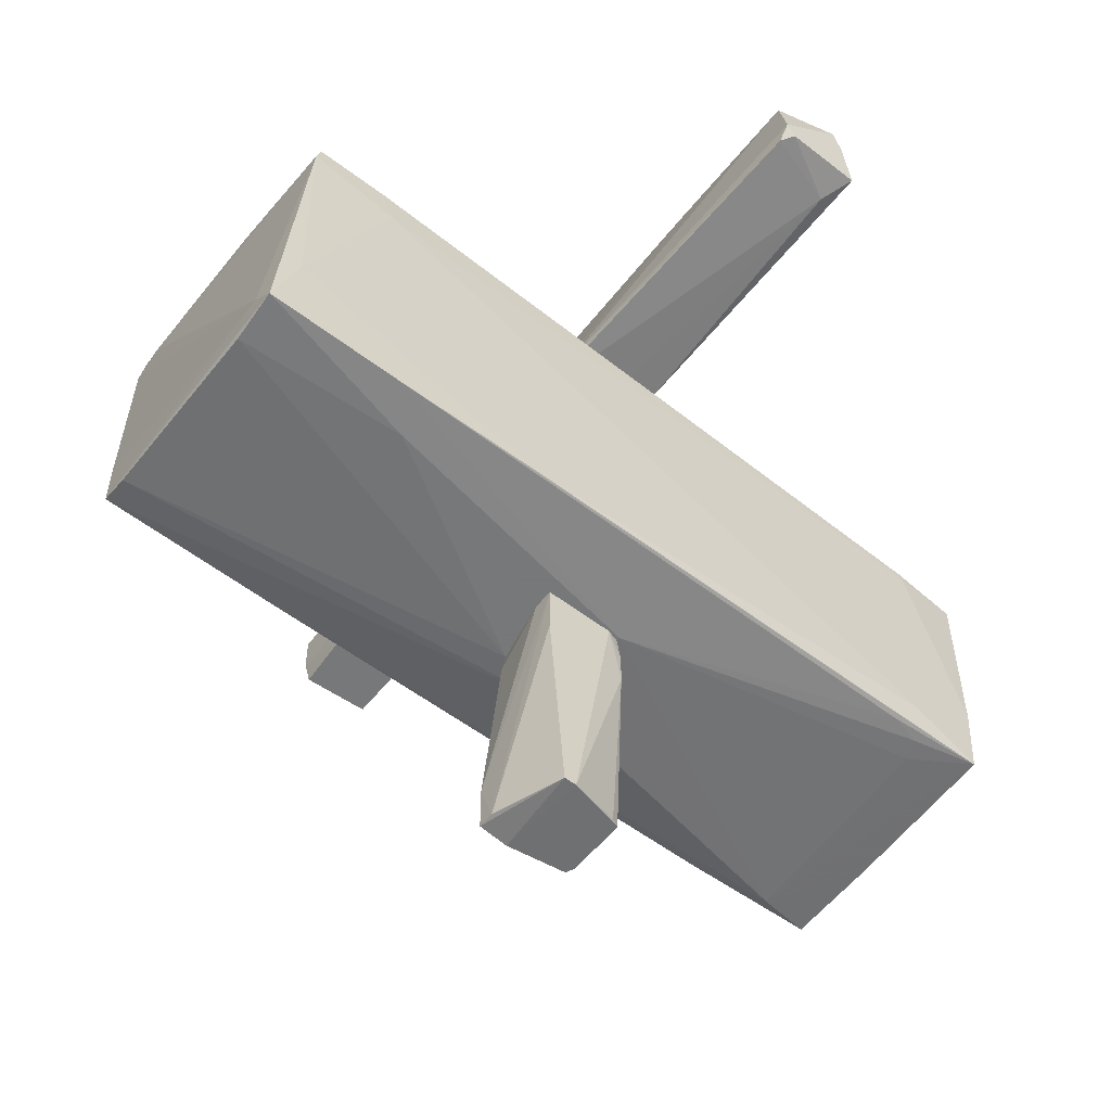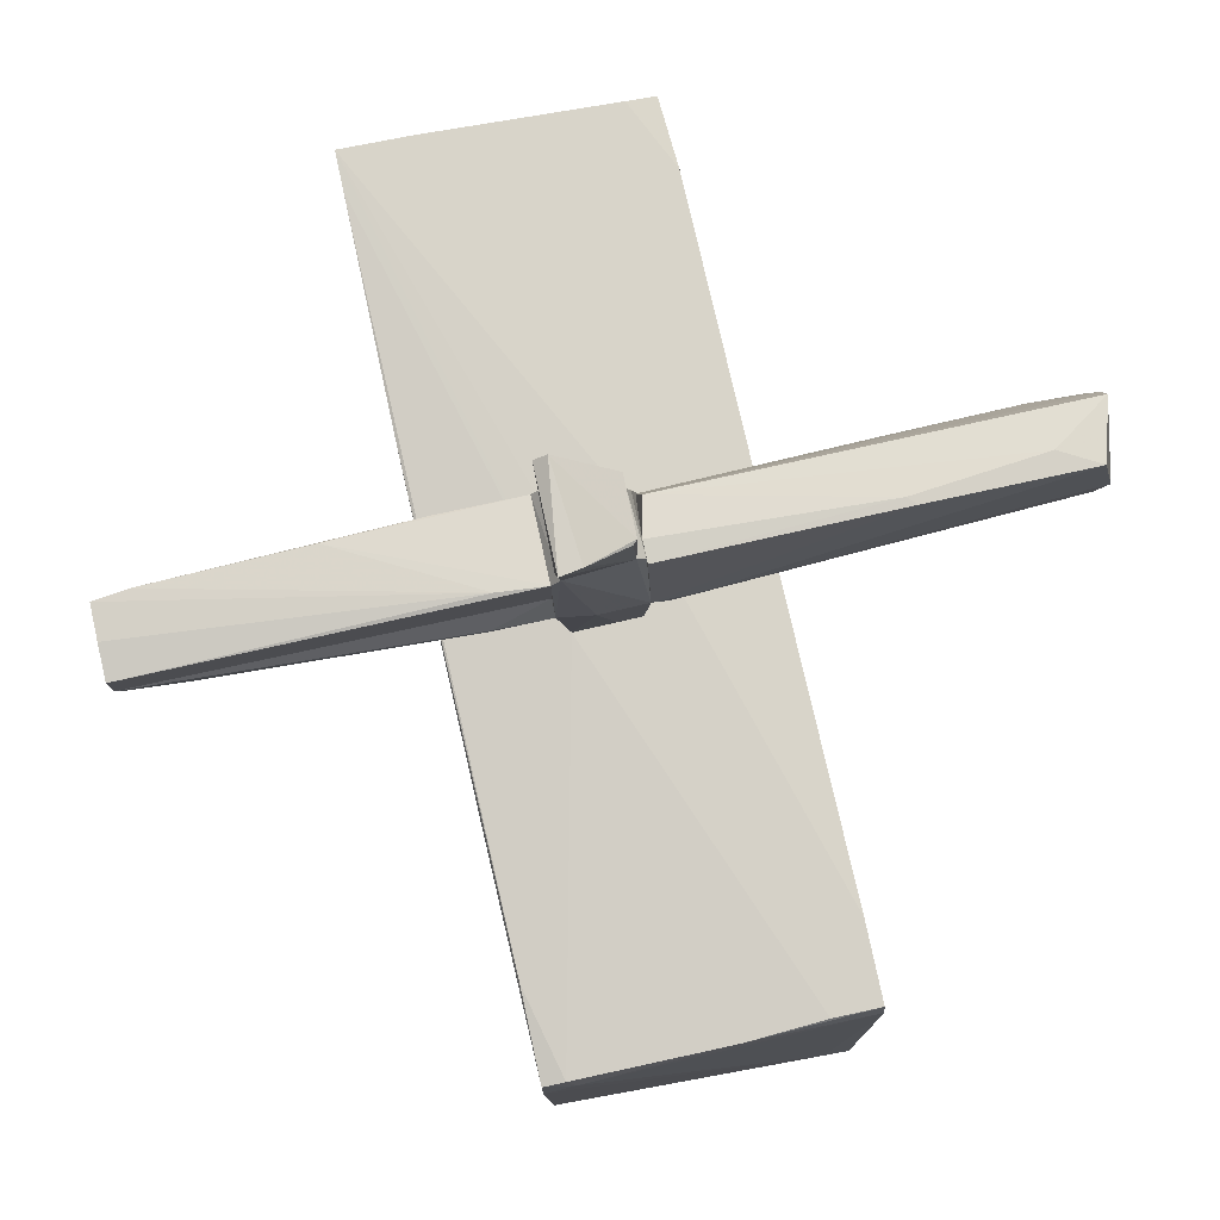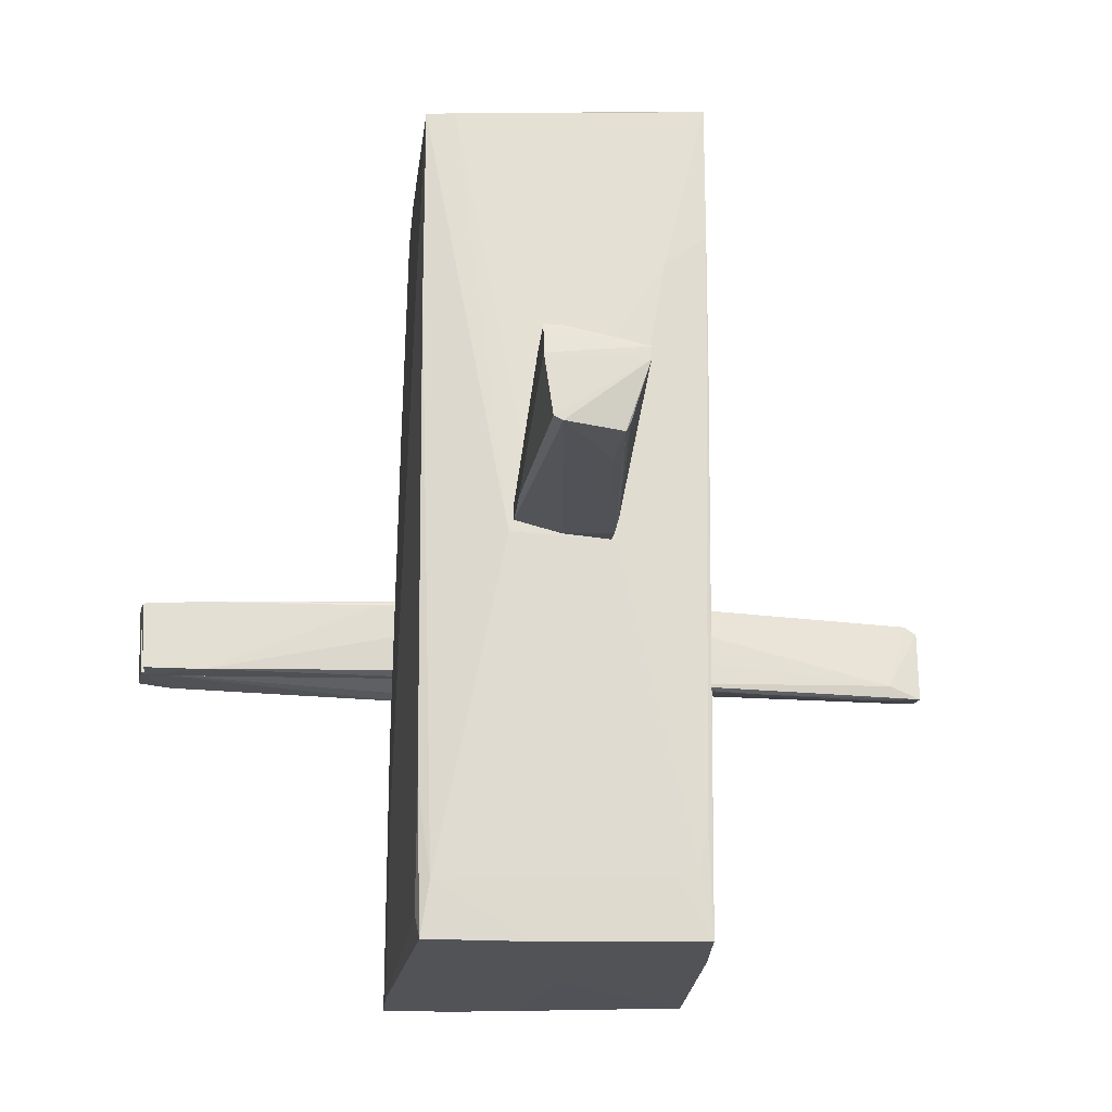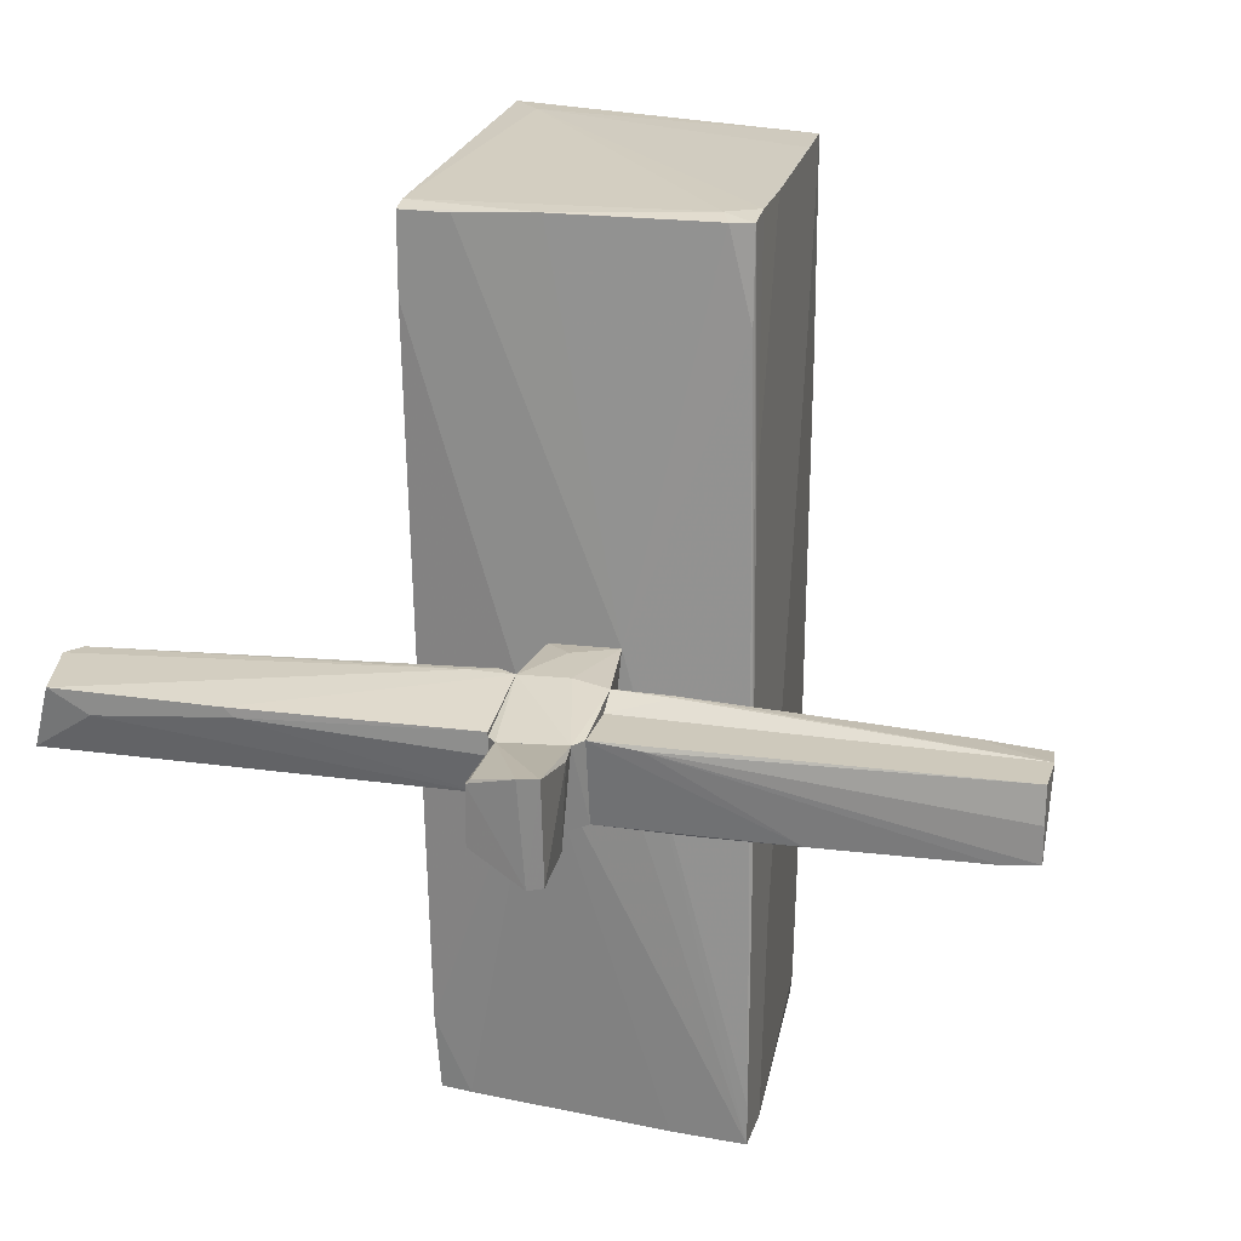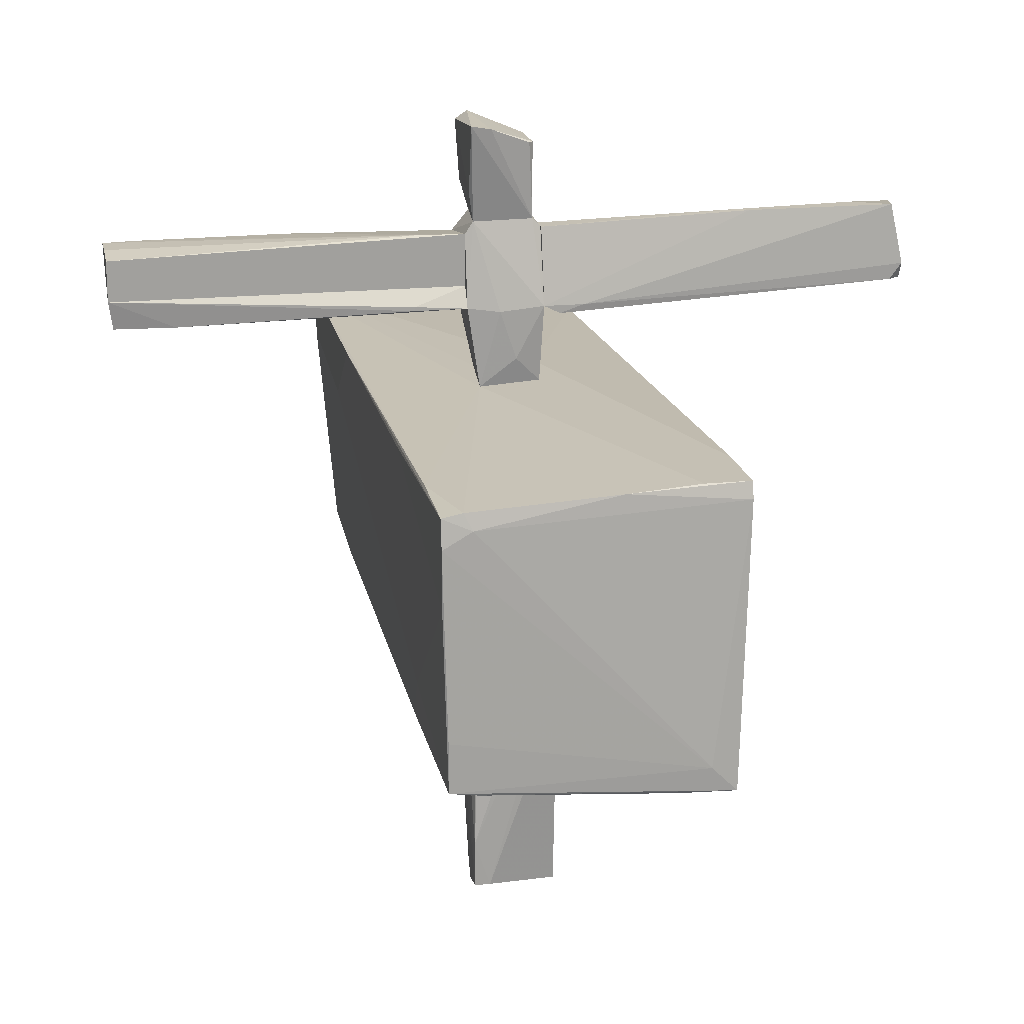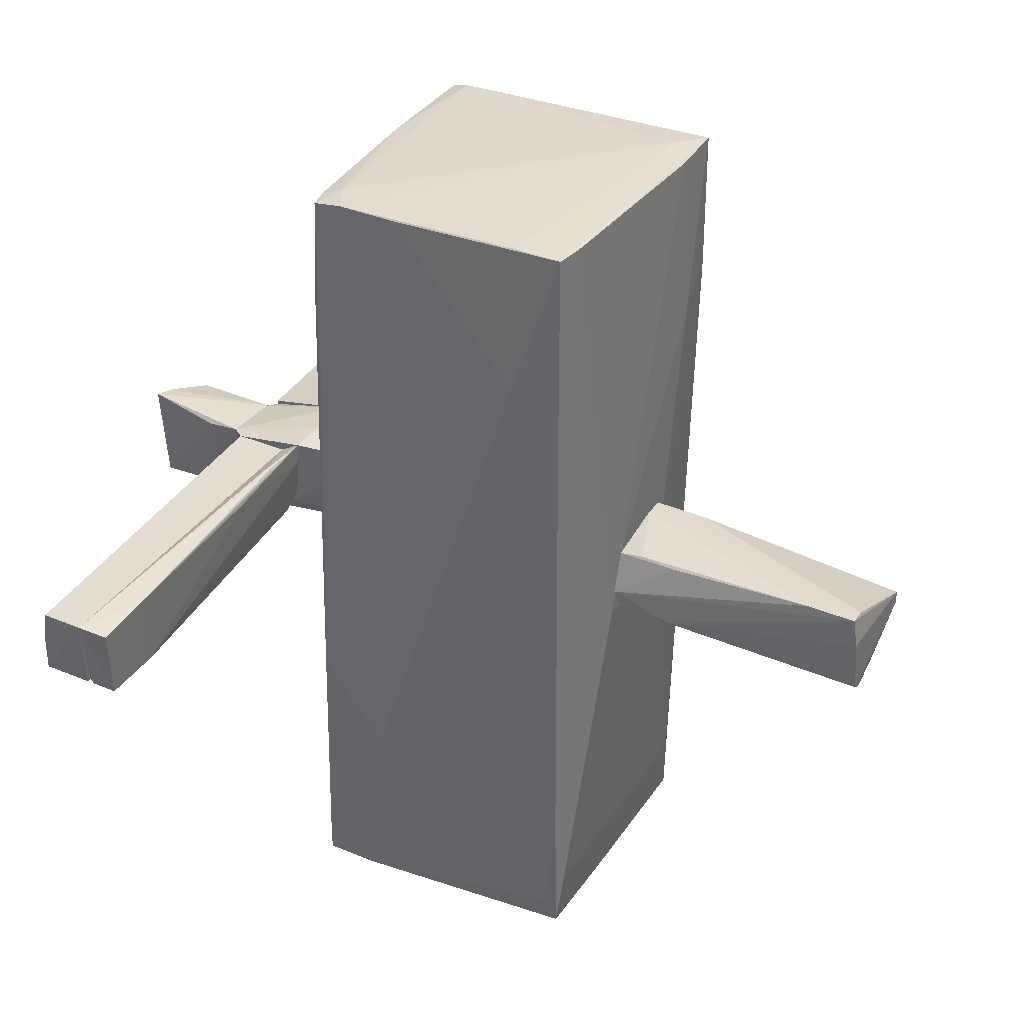
<metadata>
{"format":"obj","ext":"obj","renderer":"f3d","projection":"perspective","resolution":1024,"background":"white","views":[{"elev":-57.3,"azim":-128.3,"up":"+Z"},{"elev":79.5,"azim":167.8,"up":"+Z"},{"elev":-22.2,"azim":174.6,"up":"+Y"},{"elev":22.4,"azim":14.9,"up":"+Y"},{"elev":18.4,"azim":168.8,"up":"+Z"},{"elev":35.3,"azim":119.5,"up":"+Y"}]}
</metadata>
<code>
o convex_0
v 0.6214 -1.472 -1.35
v -0.7779 2.97 0.8103
v -0.2303 3 0.7798
v 1.078 -3.054 0.7796
v -1.021 -3.023 -0.7107
v 0.9866 3.061 -1.258
v -1.021 3.122 -1.38
v -1.021 -3.023 0.6276
v 1.017 2.999 0.6883
v 0.9257 -3.054 -1.258
v -0.9909 -3.023 -1.258
v -1.113 2.969 0.8103
v 0.378 -0.2547 -1.411
v -0.291 -0.3454 0.8103
v 1.078 -1.685 0.2624
v -0.3519 -0.2849 -1.411
v 0.2562 0.322 0.8103
v -1.052 -2.506 0.6581
v -1.113 2.331 0.5666
v 0.9561 -2.871 -1.167
v -1.021 -2.476 -1.076
v 1.017 3.031 0.4755
v -0.6257 3.091 -1.38
v 1.017 2.361 0.7187
v 1.017 1.935 -0.8933
v -1.021 2.087 -1.38
v -0.07806 -3.054 -0.1635
v 1.078 -1.076 0.7494
v -0.717 1.844 -1.411
v 0.7734 3.061 -1.289
v -1.113 2.421 0.8103
v 1.078 -3.054 0.4146
v -0.8388 3.122 -1.198
v -1.113 3 0.6883
v 0.8648 -2.658 -1.289
v -0.8084 -3.023 0.6581
v 0.8039 3.03 0.597
v 1.017 3.031 0.04956
v -0.8995 -2.536 -1.289
v -1.052 2.939 -0.8325
v 0.9866 1.601 -1.258
v 0.2562 0.2313 -1.411
v 0.5607 -3.054 0.7494
v 0.8648 3 0.7187
v 0.1956 -3.054 -1.259
v 0.9866 3.061 -0.8933
v 1.047 1.327 0.6883
v 1.078 -2.78 0.7796
v -0.7475 -2.597 -1.289
v -1.021 0.9616 -1.35
v -1.052 -2.536 0.597
v 0.1347 -3.054 0.6885
v 0.9561 -2.019 -1.258
v 0.1956 -0.2849 0.8103
v -0.9604 -2.293 -1.289
f 16 39 55
f 2 3 12
f 2 12 14
f 13 1 16
f 3 2 17
f 2 14 17
f 11 5 21
f 5 19 21
f 8 5 27
f 5 11 27
f 9 24 28
f 15 25 28
f 13 16 29
f 7 23 29
f 16 26 29
f 26 7 29
f 7 6 30
f 6 13 30
f 23 7 30
f 14 12 31
f 18 14 31
f 12 19 31
f 4 10 32
f 10 20 32
f 20 15 32
f 15 28 32
f 6 7 33
f 12 3 34
f 19 12 34
f 33 7 34
f 1 13 35
f 13 6 35
f 16 1 35
f 18 8 36
f 14 18 36
f 9 22 37
f 22 33 37
f 33 34 37
f 34 3 37
f 6 22 38
f 25 6 38
f 21 19 40
f 7 26 40
f 34 7 40
f 19 34 40
f 15 20 41
f 6 25 41
f 25 15 41
f 35 6 41
f 13 29 42
f 29 23 42
f 30 13 42
f 23 30 42
f 10 4 43
f 4 14 43
f 27 10 43
f 36 8 43
f 14 36 43
f 3 17 44
f 24 9 44
f 17 24 44
f 37 3 44
f 9 37 44
f 10 27 45
f 27 11 45
f 35 10 45
f 11 35 45
f 22 6 46
f 6 33 46
f 33 22 46
f 22 9 47
f 9 28 47
f 28 25 47
f 38 22 47
f 25 38 47
f 17 4 48
f 24 17 48
f 28 24 48
f 4 32 48
f 32 28 48
f 35 11 49
f 16 35 49
f 11 39 49
f 39 16 49
f 11 21 50
f 26 11 50
f 21 40 50
f 40 26 50
f 5 8 51
f 8 18 51
f 19 5 51
f 18 31 51
f 31 19 51
f 8 27 52
f 43 8 52
f 27 43 52
f 20 10 53
f 10 35 53
f 41 20 53
f 35 41 53
f 14 4 54
f 4 17 54
f 17 14 54
f 11 26 55
f 26 16 55
f 39 11 55
o convex_1
v -0.1391 0.2317 2.636
v 0.226 -0.3463 2.058
v -0.1999 -0.2246 2.058
v 0.226 -0.3463 2.788
v 0.2869 0.2317 2.058
v 0.3173 0.3534 2.788
v -0.1695 0.2012 2.058
v -0.1695 -0.1941 2.636
v 0.3173 -0.3463 2.727
v -0.1695 0.2012 2.636
v 0.2869 -0.3463 2.271
v 0.3173 0.2317 2.271
v 0.1652 0.3229 2.757
f 56 65 68
f 58 57 59
f 57 58 60
f 60 58 62
f 61 60 62
f 58 59 63
f 59 57 64
f 61 59 64
f 56 62 65
f 62 58 65
f 58 63 65
f 63 59 65
f 57 60 66
f 64 57 66
f 64 66 67
f 60 61 67
f 61 64 67
f 66 60 67
f 59 61 68
f 62 56 68
f 61 62 68
f 65 59 68
o convex_2
v -0.2302 -0.2855 -3.297
v 0.3477 -0.0725 -1.411
v 0.2868 0.2621 -1.867
v -0.3521 0.3229 -1.411
v 0.3172 0.3534 -3.327
v -0.3216 -0.2854 -1.411
v -0.3521 0.2012 -3.388
v 0.2564 -0.2855 -3.358
v 0.3477 -0.1941 -1.472
v -0.1694 -0.3463 -2.871
v 0.2564 0.2316 -1.411
v -0.3216 -0.3158 -1.594
v 0.1955 -0.3159 -3.358
v 0.1955 0.3534 -3.327
v 0.3172 0.1404 -3.358
v -0.3521 -0.1941 -1.411
v 0.3172 0.3534 -2.962
v -0.3521 0.11 -3.388
v -0.3521 0.3229 -1.807
v -0.1999 0.3229 -1.411
v -0.1999 -0.3463 -3.297
v 0.3477 -0.1941 -1.867
v -0.3216 -0.3158 -1.837
v 0.01304 -0.255 -1.411
v 0.2564 0.2621 -1.594
f 85 88 93
f 70 72 74
f 70 71 79
f 72 70 79
f 80 78 81
f 76 77 81
f 73 75 82
f 75 73 83
f 74 72 84
f 72 75 84
f 80 74 84
f 71 70 85
f 70 73 85
f 82 72 85
f 73 82 85
f 76 81 86
f 75 83 86
f 83 76 86
f 84 75 86
f 75 72 87
f 72 82 87
f 82 75 87
f 72 79 88
f 85 72 88
f 78 80 89
f 81 78 89
f 69 86 89
f 86 81 89
f 73 70 90
f 70 77 90
f 77 76 90
f 83 73 90
f 76 83 90
f 80 84 91
f 86 69 91
f 84 86 91
f 69 89 91
f 89 80 91
f 70 74 92
f 77 70 92
f 74 80 92
f 80 81 92
f 81 77 92
f 79 71 93
f 71 85 93
f 88 79 93
o convex_3
v 2.934 -0.3159 1.358
v 0.7434 0.3229 1.449
v 0.7434 0.3229 1.419
v 0.3477 -0.255 1.571
v 2.995 0.2316 1.571
v 2.934 -0.2854 1.571
v 2.964 0.2013 1.358
v 0.3477 0.2316 1.571
v 0.3477 -0.1333 1.449
v 0.3477 0.3229 1.419
v 2.477 -0.3159 1.358
v 2.508 0.2316 1.358
v 0.5003 -0.2246 1.449
v 2.934 -0.3159 1.54
v 0.3477 0.1708 1.419
v 1.17 0.2621 1.388
f 104 108 109
f 96 95 98
f 98 97 99
f 98 94 100
f 97 98 101
f 98 95 101
f 97 101 102
f 102 101 103
f 95 96 103
f 101 95 103
f 100 94 104
f 96 98 105
f 98 100 105
f 103 96 105
f 100 104 105
f 97 102 106
f 104 97 106
f 94 98 107
f 99 97 107
f 98 99 107
f 104 94 107
f 97 104 107
f 102 103 108
f 106 102 108
f 104 106 108
f 103 105 109
f 105 104 109
f 108 103 109
o convex_4
v 0.1042 0.3534 1.388
v 0.1651 -0.3463 1.419
v 0.1955 -0.3463 1.419
v 0.2868 0.2317 2.058
v -0.2303 -0.2246 1.966
v -0.2911 -0.3159 0.8103
v 0.2564 0.3229 0.8103
v -0.2303 0.3534 1.419
v 0.3477 -0.3463 1.875
v 0.1955 -0.2855 0.8103
v -0.1999 0.3229 0.8408
v -0.2303 0.2012 1.997
v 0.1955 -0.3463 2.058
v -0.3216 -0.3159 1.358
v 0.3477 0.3229 1.419
v 0.3477 -0.2246 1.48
v -0.1998 -0.2246 2.058
v 0.3477 0.2317 1.966
v -0.1694 0.2012 2.058
v -0.2911 -0.1941 0.8103
v -0.01742 0.3534 1.023
v 0.1955 -0.3159 0.9016
f 125 118 131
f 112 111 115
f 113 110 117
f 111 112 118
f 115 116 119
f 111 118 122
f 118 113 122
f 115 111 123
f 114 121 123
f 121 117 123
f 111 122 123
f 110 113 124
f 116 110 124
f 119 116 125
f 116 124 125
f 124 118 125
f 121 114 126
f 122 113 126
f 114 123 126
f 123 122 126
f 113 118 127
f 124 113 127
f 118 124 127
f 113 117 128
f 117 121 128
f 126 113 128
f 121 126 128
f 116 115 129
f 120 116 129
f 117 120 129
f 115 123 129
f 123 117 129
f 110 116 130
f 117 110 130
f 116 120 130
f 120 117 130
f 112 115 131
f 118 112 131
f 115 119 131
f 119 125 131
o convex_5
v -0.6872 -0.0725 1.358
v -0.2309 0.3534 1.419
v -0.2309 0.2317 1.997
v -3.06 0.2621 1.601
v -3.09 -0.1941 1.997
v -0.2611 -0.3159 1.358
v -3.06 -0.3463 1.449
v -0.2917 -0.1941 1.936
v -2.968 0.2317 2.058
v -2.968 0.2621 1.48
v -0.3524 0.3534 1.358
v -1.782 0.1708 2.058
v -2.816 -0.255 1.419
v -2.695 -0.3463 1.51
v -0.2309 -0.2855 1.571
v -0.2309 0.07957 1.997
v -0.5349 0.3534 1.419
v -1.843 0.2317 2.058
v -2.695 0.07957 2.058
v -0.7784 -0.3159 1.358
v -3.06 0.2012 1.48
v -3.09 -0.255 1.814
v -1.812 -0.3463 1.449
f 137 146 154
f 135 136 140
f 133 137 142
f 137 132 142
f 141 142 144
f 142 132 144
f 133 134 146
f 137 133 146
f 134 143 147
f 143 139 147
f 139 146 147
f 146 134 147
f 140 133 148
f 135 140 148
f 141 135 148
f 142 141 148
f 133 142 148
f 134 133 149
f 133 140 149
f 143 134 149
f 140 143 149
f 136 139 150
f 140 136 150
f 139 143 150
f 143 140 150
f 132 137 151
f 137 138 151
f 144 132 151
f 138 144 151
f 135 141 152
f 144 138 152
f 141 144 152
f 136 135 153
f 139 136 153
f 138 145 153
f 145 139 153
f 135 152 153
f 152 138 153
f 138 137 154
f 145 138 154
f 139 145 154
f 146 139 154
o convex_6
v 1.626 -0.3159 1.906
v 2.995 0.2317 1.875
v 2.995 0.2317 1.571
v 0.3477 0.2317 1.571
v 2.964 -0.2855 1.571
v 0.3477 0.2317 1.966
v 0.3477 -0.255 1.571
v 2.995 -0.255 1.906
v 0.3477 -0.3463 1.875
v 0.3477 -0.3463 1.784
v 2.995 -0.0117 1.906
v 0.6825 0.2012 1.966
v 2.751 -0.2855 1.906
v 0.9564 -0.3463 1.875
f 159 167 168
f 156 157 158
f 158 157 159
f 156 158 160
f 160 158 161
f 158 159 161
f 157 156 162
f 159 157 162
f 155 160 163
f 160 161 163
f 163 161 164
f 161 159 164
f 162 156 165
f 162 165 166
f 156 160 166
f 160 155 166
f 165 156 166
f 166 155 167
f 159 162 167
f 162 166 167
f 155 163 168
f 163 164 168
f 164 159 168
f 167 155 168

</code>
